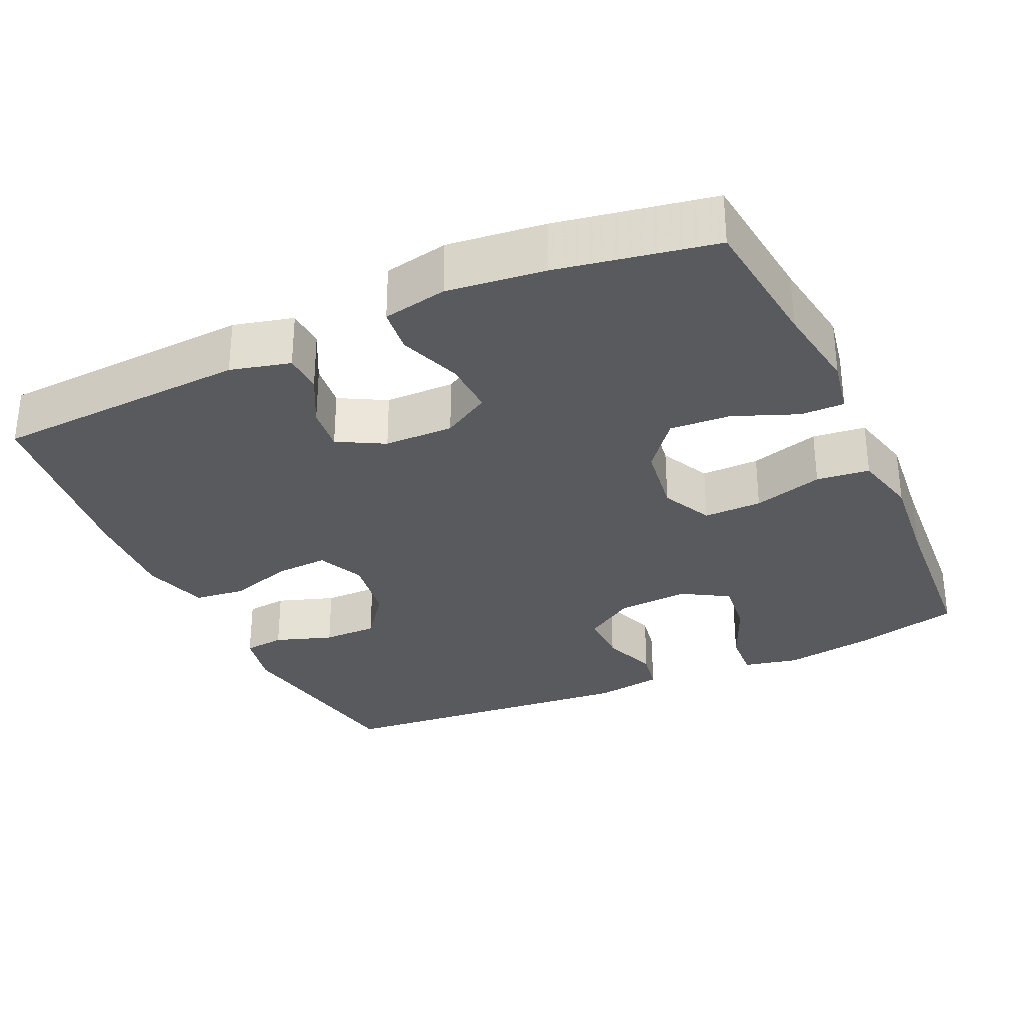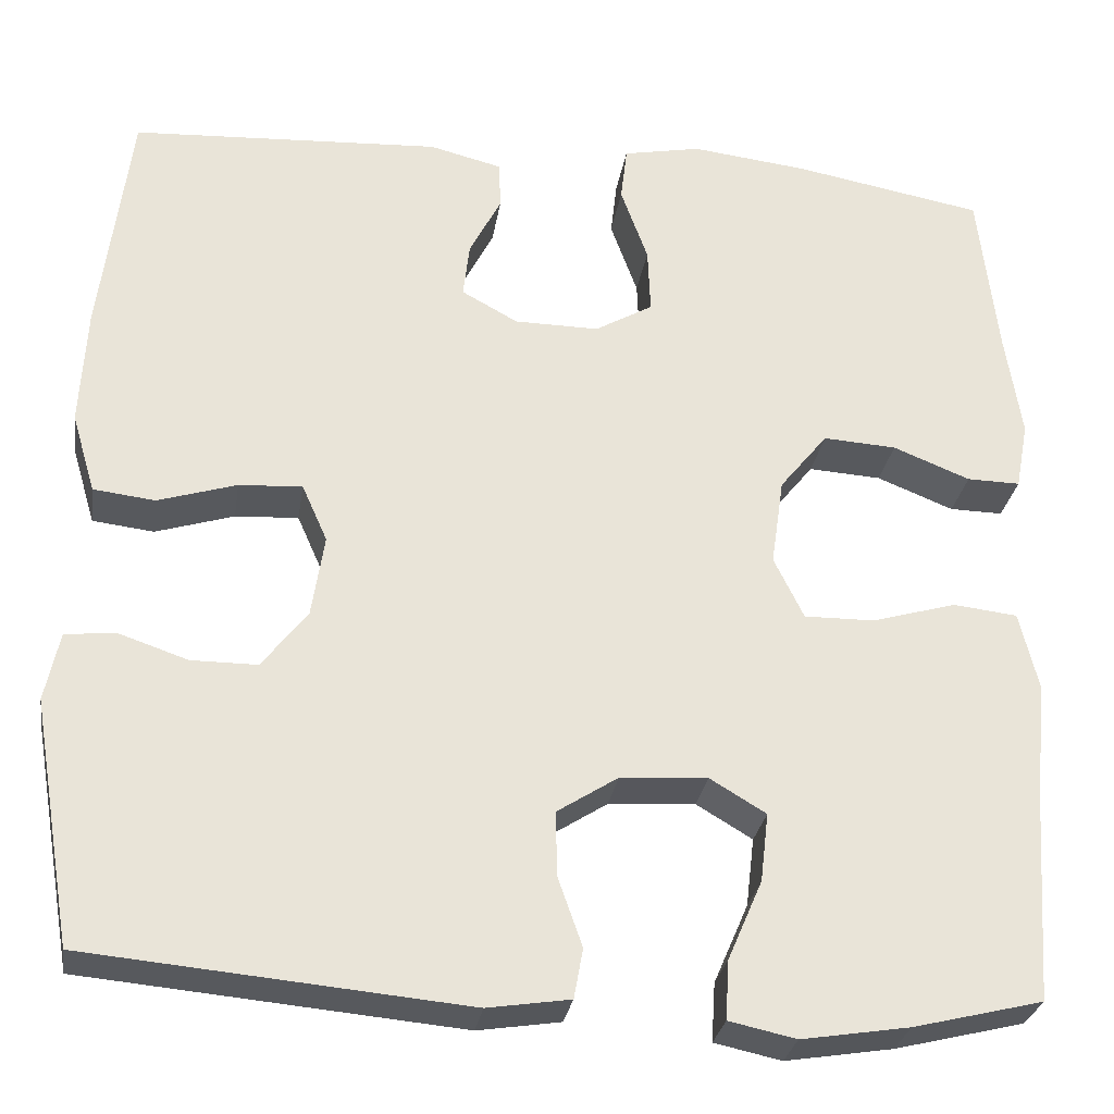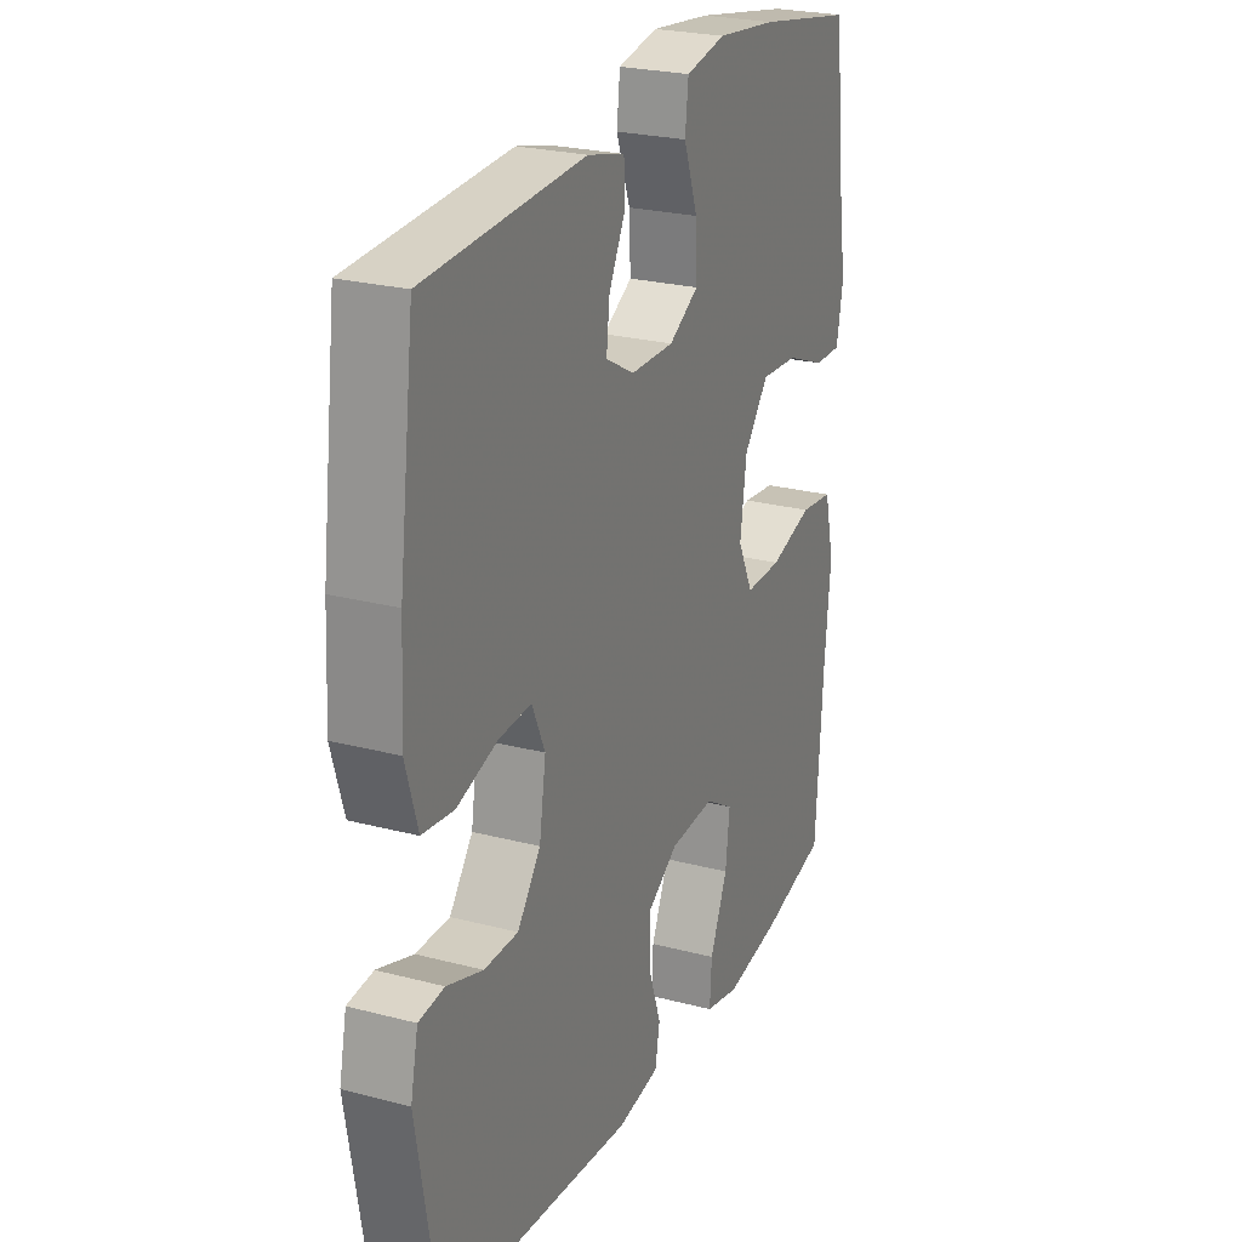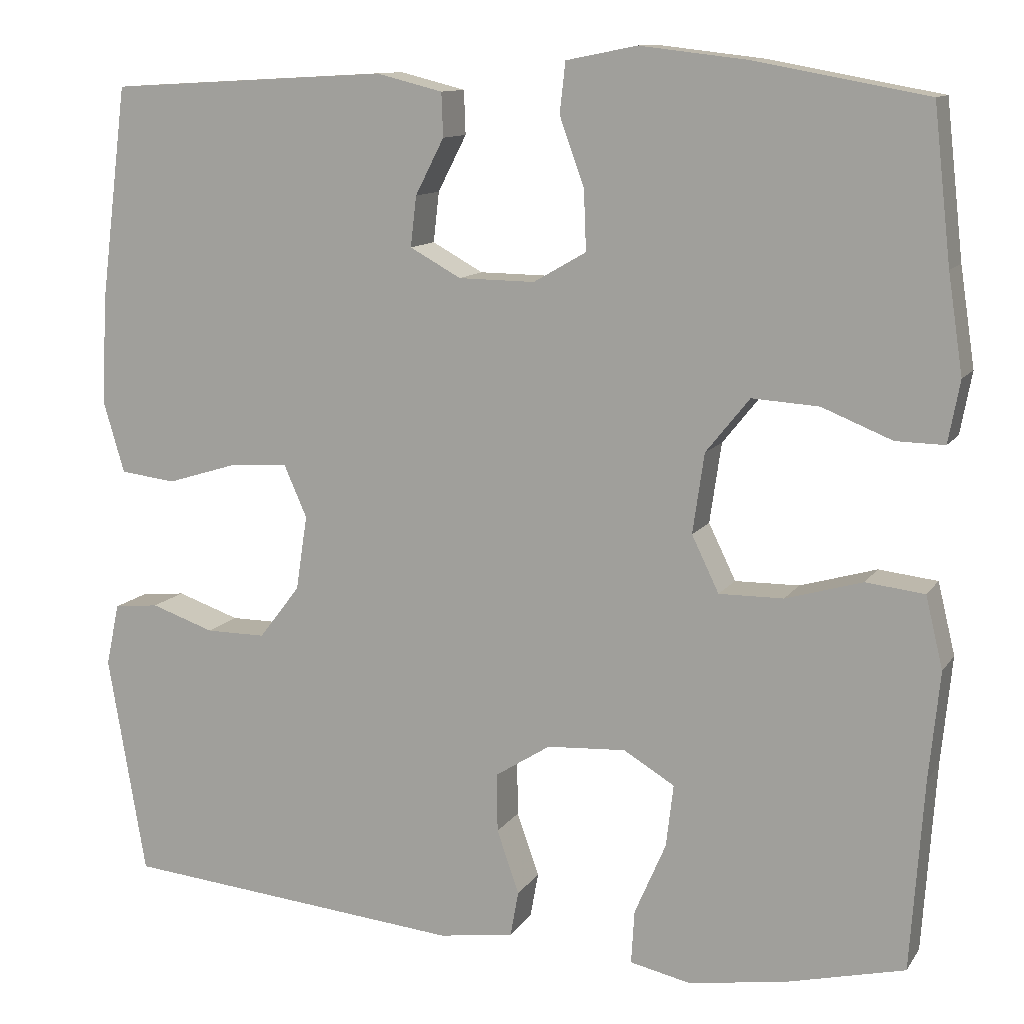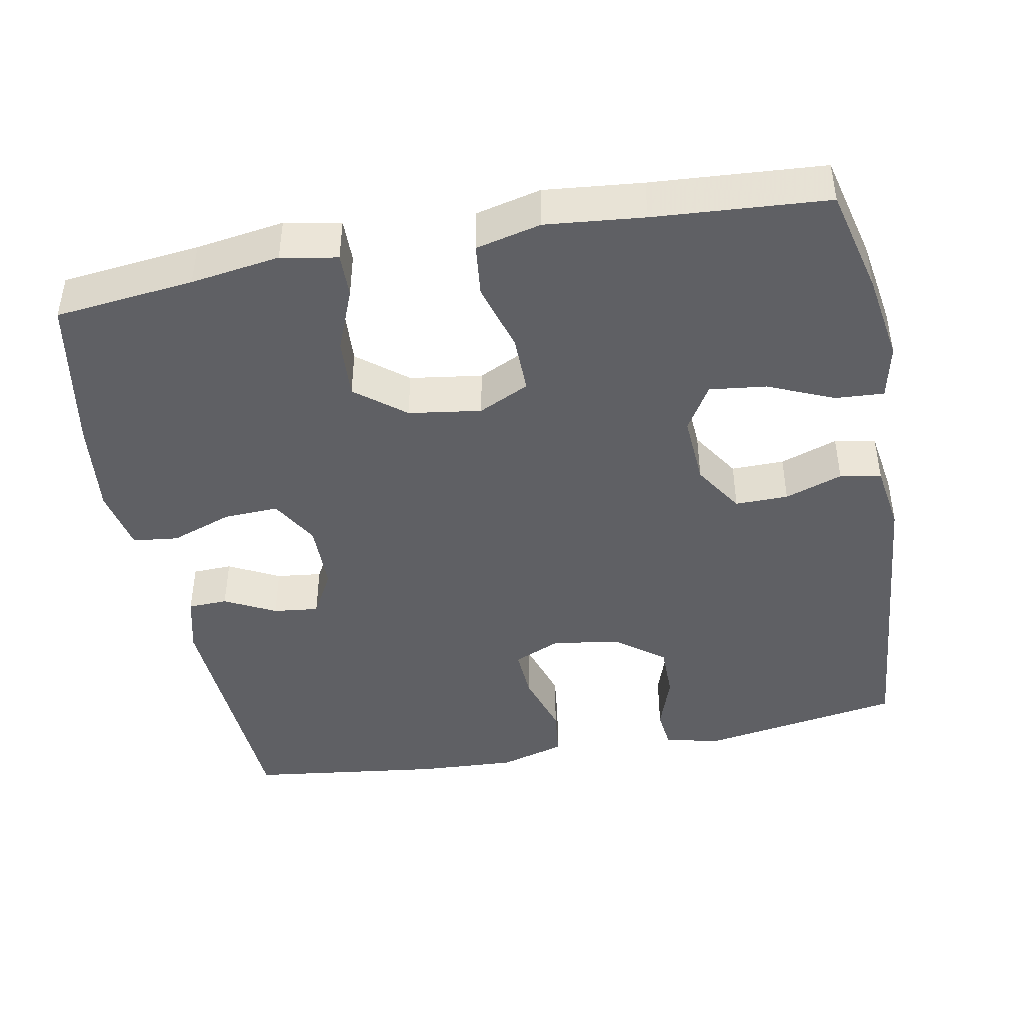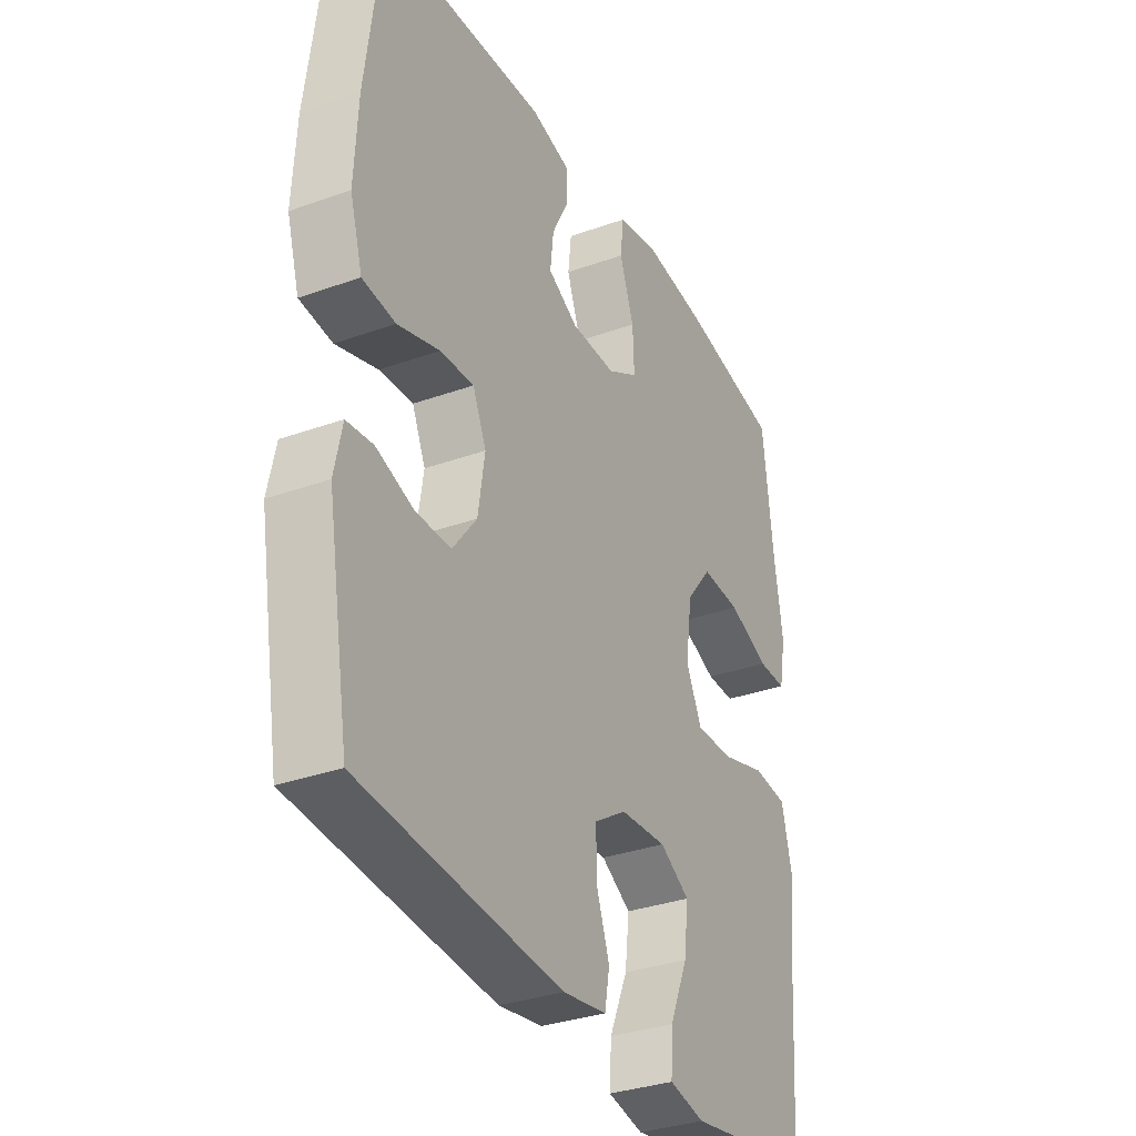
<metadata>
{"format":"obj","ext":"obj","renderer":"f3d","projection":"perspective","resolution":1024,"background":"white","views":[{"elev":-30.9,"azim":24.7,"up":"+Y"},{"elev":-28.6,"azim":-8.8,"up":"+Z"},{"elev":24.6,"azim":-66.7,"up":"+Z"},{"elev":11.5,"azim":20.9,"up":"+Z"},{"elev":-43.9,"azim":100.7,"up":"+Y"},{"elev":-32.9,"azim":-63.6,"up":"+Z"}]}
</metadata>
<code>
v 0.5 0.07 0.5
v 0.521 0.07 0.314
v 0.539 0.07 0.195
v 0.525 0.07 0.12
v 0.466 0.07 0.121
v 0.381 0.07 0.155
v 0.3 0.07 0.16
v 0.247 0.07 0.094
v 0.233 0.07 -0.003
v 0.266 0.07 -0.071
v 0.344 0.07 -0.07
v 0.437 0.07 -0.043
v 0.508 0.07 -0.051
v 0.529 0.07 -0.138
v 0.516 0.07 -0.269
v 0.5 0.07 -0.5
v 0.357 0.07 -0.535
v 0.238 0.07 -0.554
v 0.164 0.07 -0.538
v 0.168 0.07 -0.473
v 0.206 0.07 -0.385
v 0.215 0.07 -0.309
v 0.153 0.07 -0.272
v 0.057 0.07 -0.278
v -0.01 0.07 -0.321
v -0.009 0.07 -0.392
v 0.018 0.07 -0.469
v 0.008 0.07 -0.524
v -0.083 0.07 -0.538
v -0.5 0.07 -0.5
v -0.546 0.07 -0.231
v -0.53 0.07 -0.155
v -0.475 0.07 -0.149
v -0.398 0.07 -0.175
v -0.325 0.07 -0.175
v -0.275 0.07 -0.11
v -0.261 0.07 -0.019
v -0.289 0.07 0.044
v -0.359 0.07 0.04
v -0.446 0.07 0.013
v -0.514 0.07 0.021
v -0.54 0.07 0.109
v -0.533 0.07 0.24
v -0.5 0.07 0.5
v -0.158 0.07 0.519
v -0.078 0.07 0.499
v -0.076 0.07 0.446
v -0.111 0.07 0.378
v -0.118 0.07 0.317
v -0.056 0.07 0.283
v 0.037 0.07 0.282
v 0.101 0.07 0.319
v 0.098 0.07 0.392
v 0.068 0.07 0.475
v 0.075 0.07 0.536
v 0.161 0.07 0.553
v 0.291 0.07 0.538
v 0.5 0 0.5
v 0.521 0 0.314
v 0.539 0 0.195
v 0.525 0 0.12
v 0.466 0 0.121
v 0.381 0 0.155
v 0.3 0 0.16
v 0.247 0 0.094
v 0.233 0 -0.003
v 0.266 0 -0.071
v 0.344 0 -0.07
v 0.437 0 -0.043
v 0.508 0 -0.051
v 0.529 0 -0.138
v 0.516 0 -0.269
v 0.5 0 -0.5
v 0.357 0 -0.535
v 0.238 0 -0.554
v 0.164 0 -0.538
v 0.168 0 -0.473
v 0.206 0 -0.385
v 0.215 0 -0.309
v 0.153 0 -0.272
v 0.057 0 -0.278
v -0.01 0 -0.321
v -0.009 0 -0.392
v 0.018 0 -0.469
v 0.008 0 -0.524
v -0.083 0 -0.538
v -0.5 0 -0.5
v -0.546 0 -0.231
v -0.53 0 -0.155
v -0.475 0 -0.149
v -0.398 0 -0.175
v -0.325 0 -0.175
v -0.275 0 -0.11
v -0.261 0 -0.019
v -0.289 0 0.044
v -0.359 0 0.04
v -0.446 0 0.013
v -0.514 0 0.021
v -0.54 0 0.109
v -0.533 0 0.24
v -0.5 0 0.5
v -0.158 0 0.519
v -0.078 0 0.499
v -0.076 0 0.446
v -0.111 0 0.378
v -0.118 0 0.317
v -0.056 0 0.283
v 0.037 0 0.282
v 0.101 0 0.319
v 0.098 0 0.392
v 0.068 0 0.475
v 0.075 0 0.536
v 0.161 0 0.553
v 0.291 0 0.538
f 56 57 1 2
f 53 54 55 56
f 52 53 56 2
f 51 52 2 3
f 50 51 3 4
f 45 46 47 48
f 45 48 49
f 44 45 49
f 43 44 49 50
f 39 40 41 42
f 38 39 42 43
f 31 32 33 34
f 31 34 35
f 30 31 35
f 29 30 35 36
f 26 27 28 29
f 25 26 29 36
f 18 19 20 21
f 18 21 22
f 15 16 17 18
f 15 18 22
f 14 15 22 23
f 11 12 13 14
f 10 11 14 23
f 4 5 6
f 50 4 6
f 50 6 7
f 38 43 50 7
f 37 38 7 8
f 24 25 36 37
f 24 37 8 9
f 9 10 23 24
f 59 58 114 113
f 113 112 111 110
f 59 113 110 109
f 60 59 109 108
f 61 60 108 107
f 105 104 103 102
f 106 105 102
f 106 102 101
f 107 106 101 100
f 99 98 97 96
f 100 99 96 95
f 91 90 89 88
f 92 91 88
f 92 88 87
f 93 92 87 86
f 86 85 84 83
f 93 86 83 82
f 78 77 76 75
f 79 78 75
f 75 74 73 72
f 79 75 72
f 80 79 72 71
f 71 70 69 68
f 80 71 68 67
f 63 62 61
f 63 61 107
f 64 63 107
f 64 107 100 95
f 65 64 95 94
f 94 93 82 81
f 66 65 94 81
f 81 80 67 66
f 1 58 59 2
f 2 59 60 3
f 3 60 61 4
f 4 61 62 5
f 5 62 63 6
f 6 63 64 7
f 7 64 65 8
f 8 65 66 9
f 9 66 67 10
f 10 67 68 11
f 11 68 69 12
f 12 69 70 13
f 13 70 71 14
f 14 71 72 15
f 15 72 73 16
f 16 73 74 17
f 17 74 75 18
f 18 75 76 19
f 19 76 77 20
f 20 77 78 21
f 21 78 79 22
f 22 79 80 23
f 23 80 81 24
f 24 81 82 25
f 25 82 83 26
f 26 83 84 27
f 27 84 85 28
f 28 85 86 29
f 29 86 87 30
f 30 87 88 31
f 31 88 89 32
f 32 89 90 33
f 33 90 91 34
f 34 91 92 35
f 35 92 93 36
f 36 93 94 37
f 37 94 95 38
f 38 95 96 39
f 39 96 97 40
f 40 97 98 41
f 41 98 99 42
f 42 99 100 43
f 43 100 101 44
f 44 101 102 45
f 45 102 103 46
f 46 103 104 47
f 47 104 105 48
f 48 105 106 49
f 49 106 107 50
f 50 107 108 51
f 51 108 109 52
f 52 109 110 53
f 53 110 111 54
f 54 111 112 55
f 55 112 113 56
f 56 113 114 57
f 57 114 58 1

</code>
